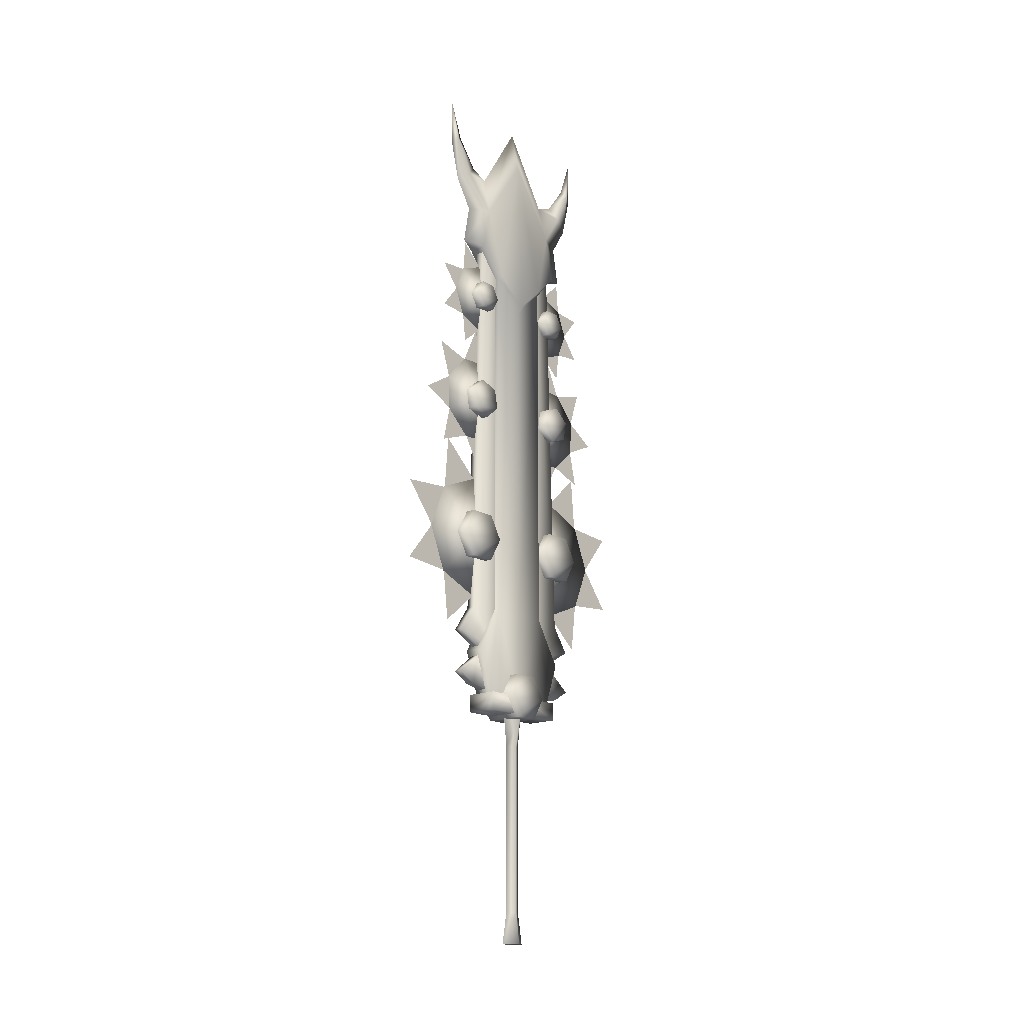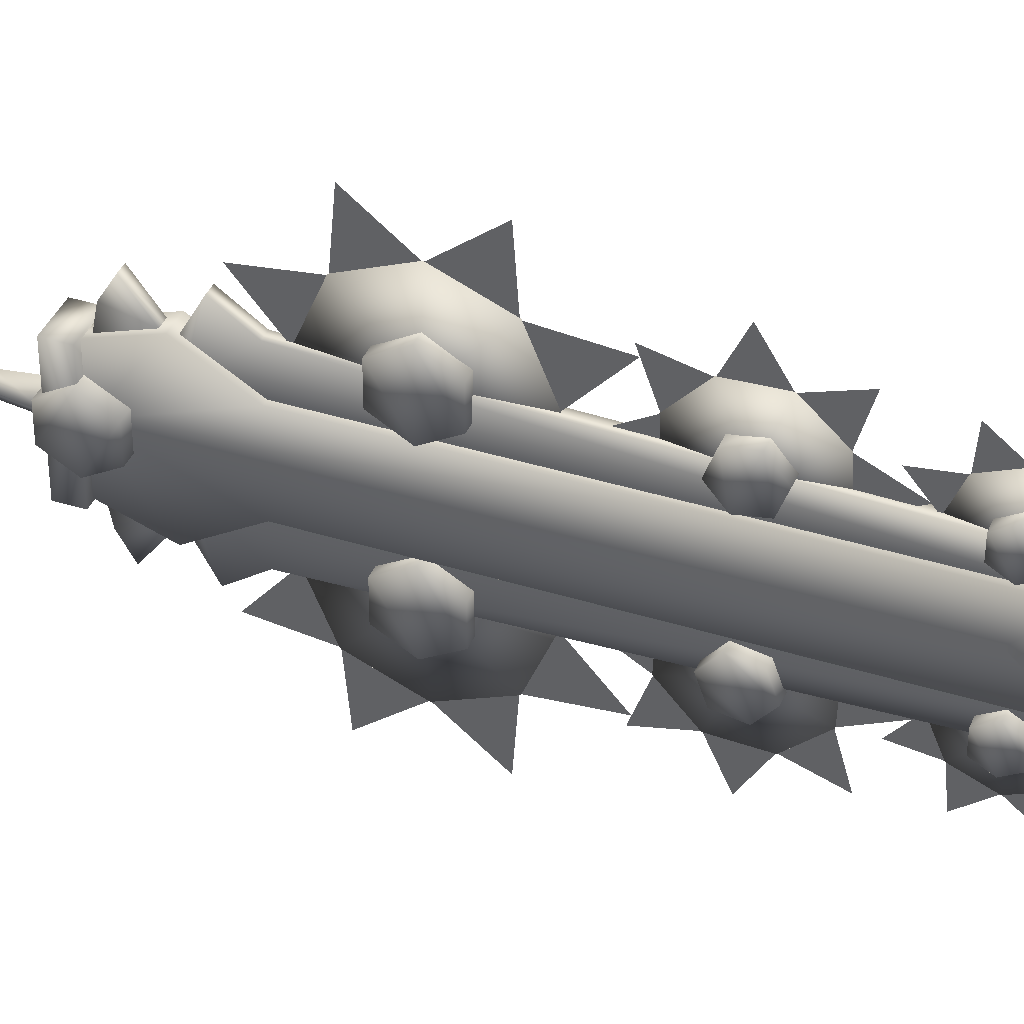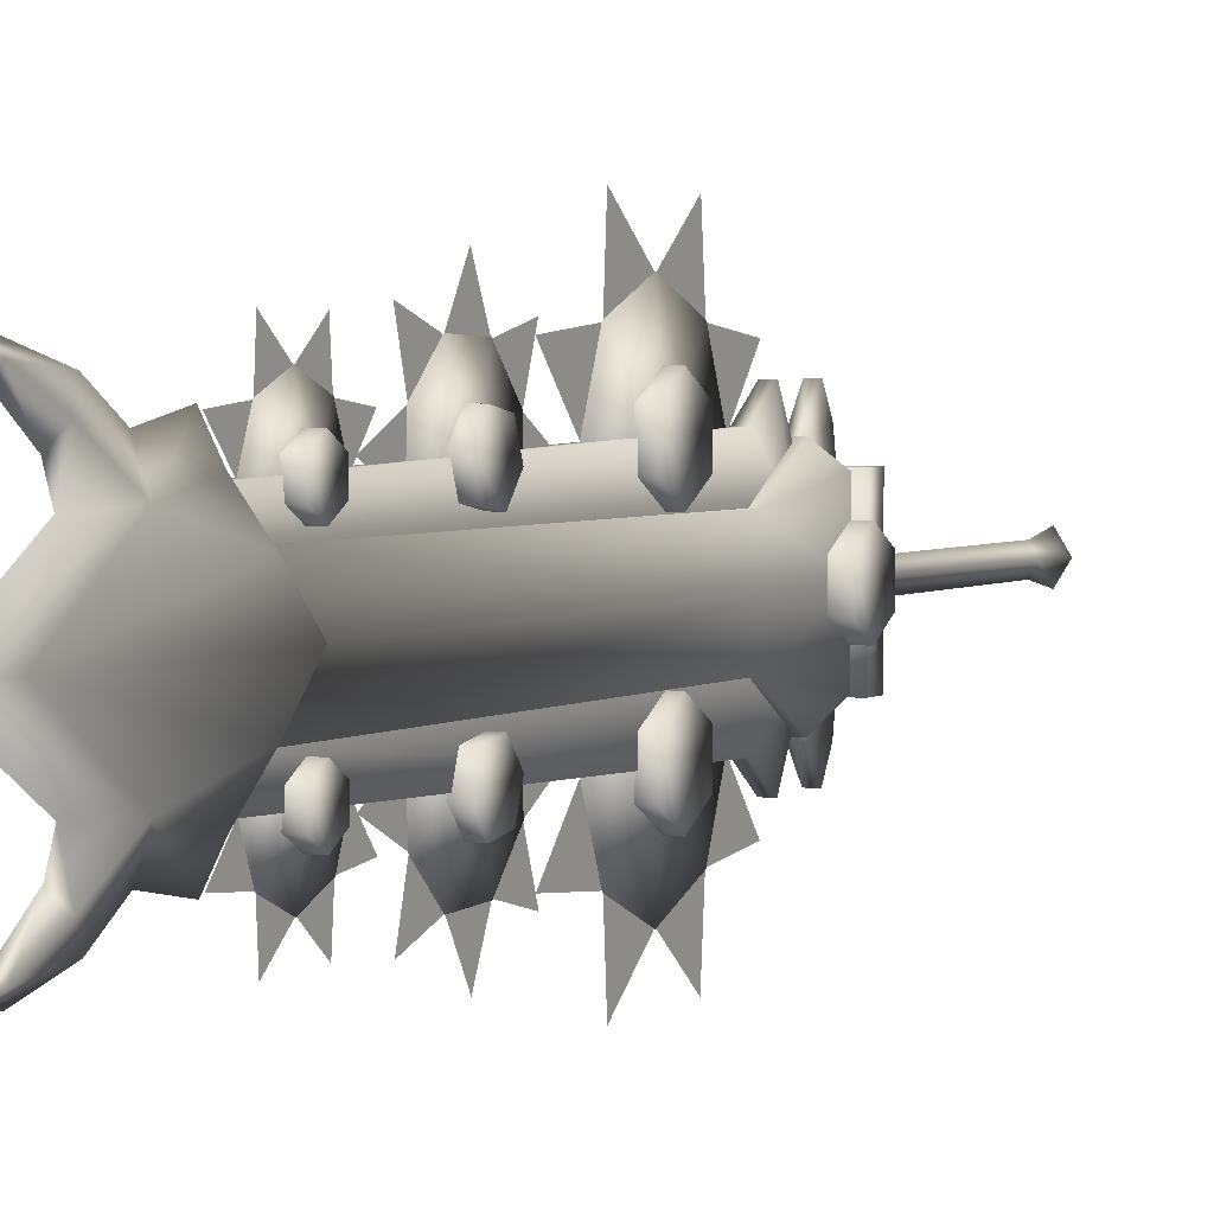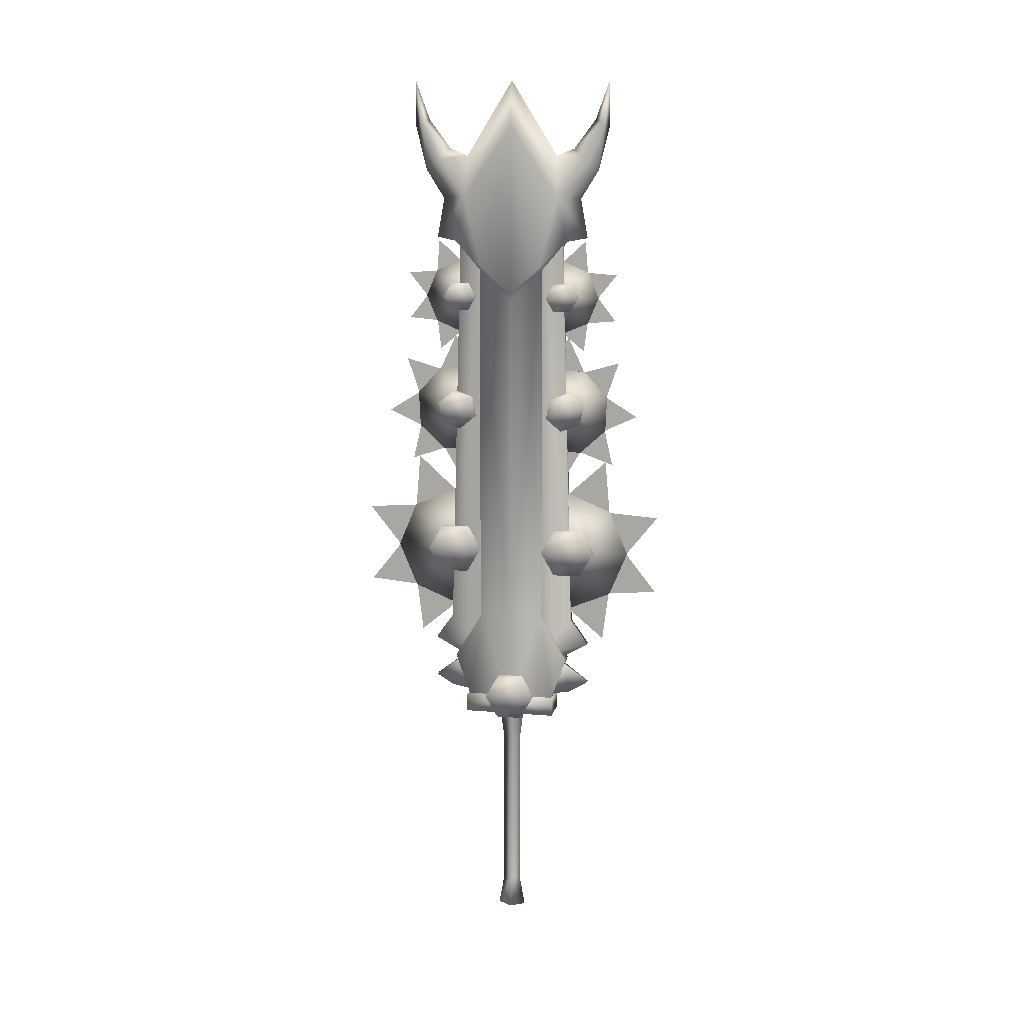
<metadata>
{"format":"obj","ext":"obj","renderer":"f3d","projection":"perspective","resolution":1024,"background":"white","views":[{"elev":-16.4,"azim":-138.9,"up":"+Y"},{"elev":38.9,"azim":111.5,"up":"+Z"},{"elev":3.2,"azim":-153.4,"up":"+Z"},{"elev":12.2,"azim":-78.4,"up":"+Y"}]}
</metadata>
<code>
o MDL_w22sw12_bld06
v 0.015 1.139 0.17
v 0 1.263 0.0459
v 0 1.314 0.17
v 0 1.139 -0.0055
v 0 1.015 0.0459
v 0 0.9631 0.17
v 0 1.015 0.2942
v 0 1.139 0.3456
v 0 1.263 0.2942
v -0.0148 1.139 0.17
v 0 1.139 0.3434
v 0 1.016 0.2923
v 0 1.028 0.4298
v 0 1.251 0.433
v 0 1.261 0.2923
v 0 1.411 0.2792
v 0 1.312 0.17
v 0 0.9653 0.17
v 0 0.8772 0.275
v 0 1.028 -0.0905
v 0 1.016 0.0477
v 0 1.139 -0.0033
v 0 1.261 0.0477
v 0 1.251 -0.0934
v 0 1.411 0.0602
v 0 0.8772 0.0644
v -0.0348 1.139 0.2469
v 0.035 1.073 0.2087
v 0.035 1.139 0.2469
v -0.0348 1.073 0.2087
v 0.035 1.073 0.1325
v -0.0348 1.073 0.1325
v 0.035 1.139 0.0942
v -0.0348 1.139 0.0942
v 0.035 1.205 0.1325
v -0.0348 1.205 0.1325
v 0.035 1.205 0.2087
v -0.0348 1.205 0.2087
f 1 2 3
f 2 1 4
f 1 5 4
f 5 1 6
f 1 7 6
f 7 1 8
f 1 9 8
f 9 1 3
f 10 2 4
f 4 5 10
f 3 2 10
f 9 3 10
f 10 8 9
f 7 8 10
f 10 6 7
f 6 10 5
f 11 12 13
f 14 15 11
f 16 17 15
f 12 18 19
f 20 21 22
f 22 23 24
f 23 17 25
f 26 18 21
f 27 28 29
f 28 27 30
f 30 31 28
f 31 30 32
f 32 33 31
f 33 32 34
f 34 35 33
f 35 34 36
f 36 37 35
f 37 36 38
f 38 29 37
f 29 38 27
f 34 38 36
f 38 34 27
f 32 27 34
f 27 32 30
f 29 35 37
f 35 29 33
f 28 33 29
f 33 28 31
o MDL_w22sw12_bld04
v 0.015 1.889 0.15
v 0 1.962 0.077
v 0 1.992 0.15
v 0 1.889 0.0467
v 0 1.816 0.077
v 0 1.785 0.15
v 0 1.816 0.223
v 0 1.889 0.2533
v 0 1.962 0.223
v -0.0148 1.889 0.15
v 0 1.889 0.252
v 0 1.817 0.222
v 0 1.824 0.3028
v 0 1.955 0.3047
v 0 1.961 0.222
v 0 2.049 0.2142
v 0 1.991 0.15
v 0 1.787 0.15
v 0 1.735 0.2117
v 0 1.824 -0.0031
v 0 1.817 0.0781
v 0 1.889 0.0481
v 0 1.961 0.0781
v 0 1.955 -0.005
v 0 2.049 0.0855
v 0 1.735 0.088
v -0.0348 1.889 0.1953
v 0.035 1.85 0.1728
v 0.035 1.889 0.1953
v -0.0348 1.85 0.1728
v 0.035 1.85 0.128
v -0.0348 1.85 0.128
v 0.035 1.889 0.1055
v -0.0348 1.889 0.1055
v 0.035 1.927 0.128
v -0.0348 1.927 0.128
v 0.035 1.927 0.1728
v -0.0348 1.927 0.1728
f 39 40 41
f 40 39 42
f 39 43 42
f 43 39 44
f 39 45 44
f 45 39 46
f 39 47 46
f 47 39 41
f 48 40 42
f 42 43 48
f 41 40 48
f 47 41 48
f 48 46 47
f 45 46 48
f 48 44 45
f 44 48 43
f 49 50 51
f 52 53 49
f 54 55 53
f 50 56 57
f 58 59 60
f 60 61 62
f 61 55 63
f 64 56 59
f 65 66 67
f 66 65 68
f 68 69 66
f 69 68 70
f 70 71 69
f 71 70 72
f 72 73 71
f 73 72 74
f 74 75 73
f 75 74 76
f 76 67 75
f 67 76 65
f 72 76 74
f 76 72 65
f 70 65 72
f 65 70 68
f 67 73 75
f 73 67 71
f 66 71 67
f 71 66 69
o MDL_w22sw12_bod00
v 0 0.5499 0.025
v 0 0.0886 0.025
v -0.0144 0.0886 0
v 0.015 0.5499 0
v -0.0144 0.5499 0
v 0 0.0886 -0.0244
v 0 0.5499 -0.0244
v 0.015 0.0886 0
v -0.025 0.0036 0
v 0.0262 0.0036 0
v 0 0.0036 0.04
v 0 0.0036 -0.04
v 0.03 0.6299 0
v 0 0.6299 -0.035
v -0.0294 0.6299 0
v 0 0.6299 0.035
v -0.0119 0.7917 0.16
v -0.0119 0.7086 0.18
v -0.0119 0.7386 0.23
v -0.0119 0.6986 0.1269
v 0.0119 0.6986 0.1269
v 0.0119 0.7086 0.18
v 0.0119 0.7386 0.23
v 0.0119 0.7917 0.16
v -0.0119 0.7086 -0.1794
v -0.0119 0.7917 -0.16
v -0.0119 0.7386 -0.2294
v 0.0119 0.6986 -0.1269
v 0.0119 0.7086 -0.1794
v -0.0119 0.6986 -0.1269
v 0.0119 0.7386 -0.2294
v 0.0119 0.7917 -0.16
v 0.0119 2.041 0.15
v -0.0119 0.9286 0.18
v 0.0119 0.9286 0.18
v -0.0119 2.041 0.15
v 0.0119 0.8574 0.23
v -0.0119 0.8574 0.23
v -0.0119 0.8186 0.16
v 0.0119 0.8186 0.16
v -0.0119 0.8186 0.09
v -0.0119 2.041 0.09
v 0.0119 0.8186 0.09
v 0.0119 2.041 0.09
v 0.0119 2.041 -0.15
v -0.0119 0.9286 -0.18
v -0.0119 2.041 -0.15
v 0.0119 0.9286 -0.18
v 0.0119 0.8574 -0.23
v -0.0119 0.8574 -0.23
v 0.0119 0.8186 -0.16
v -0.0119 0.8186 -0.16
v -0.0119 0.8186 -0.09
v -0.0119 2.041 -0.09
v 0.0119 0.8186 -0.09
v 0.0119 2.041 -0.09
v -0.0437 0.6886 0
v -0.0437 0.6386 0
v -0.0437 0.6386 -0.13
v -0.0437 0.6386 0.13
v -0.0437 0.6886 0.13
v -0.0437 0.6886 -0.13
v 0.0437 0.6886 0
v 0.0437 0.6386 -0.13
v 0.0437 0.6886 -0.13
v 0.0437 0.6386 0
v 0.0437 0.6386 0.13
v 0.0437 0.6886 0.13
v 0 2.369 0.28
v -0.01 2.379 0.26
v 0 2.499 0.28
v 0 2.249 0.25
v 0.0119 2.279 0.21
v 0.025 2.175 0.135
v 0 2.169 0.2
v 0 2.309 0.18
v 0 2.389 0.24
v -0.0119 2.279 0.21
v 0 2.289 0.13
v -0.025 2.175 0.135
v 0.01 2.379 0.26
v -0.01 2.379 -0.26
v 0 2.369 -0.28
v 0 2.499 -0.28
v 0 2.249 -0.25
v -0.0119 2.279 -0.2094
v -0.025 2.175 -0.135
v 0.025 2.175 -0.135
v 0.0119 2.279 -0.2094
v 0 2.169 -0.1994
v 0 2.389 -0.2394
v 0 2.309 -0.1794
v 0 2.289 -0.1294
v 0.01 2.379 -0.26
v 0.025 2.049 0.16
v 0 2.059 0.22
v -0.025 2.049 0.16
v -0.025 1.969 0.0913
v 0.025 1.969 0.0913
v -0.025 0.9336 0.0913
v 0.025 0.9336 0.0913
v -0.025 0.8074 0.1669
v 0.025 0.8074 0.1669
v -0.025 0.6874 0.125
v 0.025 0.6874 0.125
v 0 2.497 0
v -0.025 2.372 0
v 0.025 2.372 0
v 0.025 0.9336 0
v 0.025 0.6874 0
v 0.025 0.9336 -0.0906
v -0.025 0.6874 0
v -0.0244 0.9336 0
v -0.035 1.976 0.085
v -0.025 1.879 0
v -0.025 1.969 -0.0906
v -0.025 0.9336 -0.0906
v 0.025 2.049 -0.16
v -0.025 2.049 -0.16
v 0 2.059 -0.2194
v 0.025 1.969 -0.0906
v 0.025 0.8074 -0.1669
v -0.025 0.8074 -0.1669
v 0.025 0.6874 -0.125
v -0.025 0.6874 -0.125
v 0.035 1.976 -0.085
v -0.035 1.976 -0.085
v -0.04 1.899 0
v 0.04 1.899 0
v 0.025 1.879 0
v 0.035 1.976 0.085
v 0.0544 0.6286 0.0356
v -0.0538 0.6899 0.0706
v -0.0538 0.6286 0.0356
v 0.0544 0.6899 0.0706
v 0.0544 0.6286 -0.035
v -0.0538 0.6286 -0.035
v 0.0544 0.6899 -0.0706
v -0.0538 0.6899 -0.0706
v 0.0544 0.7511 -0.035
v -0.0538 0.7511 -0.035
v 0.0544 0.7511 0.0356
v -0.0538 0.7511 0.0356
f 77 78 79
f 78 77 80
f 79 81 77
f 81 79 82
f 83 82 84
f 82 83 81
f 84 80 83
f 80 84 78
f 85 87 86
f 86 88 85
f 89 90 83
f 83 80 89
f 77 89 80
f 91 92 77
f 77 81 91
f 83 91 81
f 91 83 90
f 89 77 92
f 87 78 84
f 78 87 85
f 84 86 87
f 86 84 82
f 93 94 95
f 94 93 96
f 94 97 98
f 97 94 96
f 93 99 100
f 99 93 95
f 95 98 99
f 98 95 94
f 100 98 97
f 98 100 99
f 101 102 103
f 104 101 105
f 101 104 106
f 107 102 108
f 102 107 103
f 105 103 107
f 103 105 101
f 108 104 105
f 102 101 106
f 108 105 107
f 109 110 111
f 110 109 112
f 113 110 114
f 110 113 111
f 114 115 116
f 116 113 114
f 114 117 115
f 110 117 114
f 110 112 118
f 118 117 110
f 111 113 119
f 113 116 119
f 111 119 120
f 120 109 111
f 121 122 123
f 122 121 124
f 125 122 124
f 122 125 126
f 126 125 127
f 127 128 126
f 126 128 129
f 122 126 129
f 122 129 130
f 130 123 122
f 124 131 125
f 125 131 127
f 124 121 132
f 132 131 124
f 133 135 134
f 134 136 133
f 137 133 136
f 133 138 135
f 139 140 141
f 140 139 142
f 143 142 139
f 142 135 140
f 135 142 134
f 136 134 142
f 141 133 139
f 133 141 138
f 140 138 141
f 138 140 135
f 139 144 143
f 142 143 136
f 144 133 137
f 133 144 139
f 143 137 136
f 137 143 144
f 145 147 146
f 146 148 145
f 148 150 149
f 149 145 148
f 148 151 150
f 152 146 153
f 146 152 154
f 155 154 152
f 154 155 156
f 150 152 149
f 152 150 155
f 148 156 151
f 156 148 154
f 146 154 148
f 153 157 149
f 157 153 147
f 146 147 153
f 149 152 153
f 149 157 145
f 157 147 145
f 158 160 159
f 159 161 158
f 162 158 161
f 161 163 162
f 164 161 165
f 161 164 166
f 158 168 167
f 167 160 158
f 168 158 162
f 162 169 168
f 168 164 165
f 165 167 168
f 168 169 164
f 162 163 169
f 161 166 163
f 167 165 170
f 170 160 167
f 159 165 161
f 165 159 170
f 160 170 159
f 171 172 173
f 174 175 171
f 171 173 174
f 176 177 175
f 175 174 176
f 178 179 177
f 177 176 178
f 180 181 179
f 179 178 180
f 156 182 183
f 182 156 155
f 172 150 151
f 150 172 171
f 150 182 155
f 182 150 184
f 185 177 186
f 186 187 185
f 172 156 173
f 156 172 151
f 176 180 178
f 180 176 188
f 189 188 176
f 174 173 190
f 186 179 181
f 179 186 177
f 189 174 191
f 191 192 189
f 193 189 192
f 189 176 174
f 194 195 196
f 194 197 192
f 192 195 194
f 193 197 187
f 197 193 192
f 187 198 199
f 199 193 187
f 198 200 201
f 201 199 198
f 182 163 183
f 163 182 169
f 164 196 166
f 196 164 194
f 182 164 169
f 164 182 184
f 163 196 195
f 196 163 166
f 201 193 199
f 193 201 188
f 197 194 202
f 203 204 183
f 183 163 203
f 195 203 163
f 198 186 200
f 186 198 187
f 193 188 189
f 205 197 202
f 197 205 206
f 175 206 205
f 205 207 175
f 175 185 206
f 185 175 177
f 187 206 185
f 206 187 197
f 204 174 190
f 174 204 191
f 192 191 204
f 204 203 192
f 183 204 190
f 184 205 202
f 207 205 184
f 184 150 207
f 171 207 150
f 207 171 175
f 203 195 192
f 156 190 173
f 190 156 183
f 164 202 194
f 202 164 184
f 208 209 210
f 209 208 211
f 212 210 213
f 210 212 208
f 214 213 215
f 213 214 212
f 216 215 217
f 215 216 214
f 218 217 219
f 217 218 216
f 211 219 209
f 219 211 218
f 215 219 217
f 219 215 209
f 213 209 215
f 209 213 210
f 211 212 214
f 214 218 211
f 211 208 212
f 214 216 218
f 85 79 78
f 79 85 88
f 82 88 86
f 88 82 79
o MDL_w22sw12_bld03
v 0.015 1.139 -0.17
v 0 1.263 -0.2941
v 0 1.314 -0.17
v 0 1.139 -0.3455
v 0 1.015 -0.2941
v 0 0.9631 -0.17
v 0 1.015 -0.0458
v 0 1.139 0.0056
v 0 1.263 -0.0458
v -0.0148 1.139 -0.17
v 0 1.139 0.0034
v 0 1.016 -0.0477
v 0 1.028 0.0898
v 0 1.251 0.093
v 0 1.261 -0.0477
v 0 1.411 -0.0608
v 0 1.312 -0.17
v 0 0.9653 -0.17
v 0 0.8772 -0.065
v 0 1.028 -0.4305
v 0 1.016 -0.2923
v 0 1.139 -0.3433
v 0 1.261 -0.2923
v 0 1.251 -0.4334
v 0 1.411 -0.2798
v 0 0.8772 -0.2756
v -0.0348 1.139 -0.0931
v 0.035 1.073 -0.1312
v 0.035 1.139 -0.0931
v -0.0348 1.073 -0.1312
v 0.035 1.073 -0.2075
v -0.0348 1.073 -0.2075
v 0.035 1.139 -0.2458
v -0.0348 1.139 -0.2458
v 0.035 1.205 -0.2075
v -0.0348 1.205 -0.2075
v 0.035 1.205 -0.1312
v -0.0348 1.205 -0.1312
f 220 221 222
f 221 220 223
f 220 224 223
f 224 220 225
f 220 226 225
f 226 220 227
f 220 228 227
f 228 220 222
f 229 221 223
f 223 224 229
f 222 221 229
f 228 222 229
f 229 227 228
f 226 227 229
f 229 225 226
f 225 229 224
f 230 231 232
f 233 234 230
f 235 236 234
f 231 237 238
f 239 240 241
f 241 242 243
f 242 236 244
f 245 237 240
f 246 247 248
f 247 246 249
f 249 250 247
f 250 249 251
f 251 252 250
f 252 251 253
f 253 254 252
f 254 253 255
f 255 256 254
f 256 255 257
f 257 248 256
f 248 257 246
f 253 257 255
f 257 253 246
f 251 246 253
f 246 251 249
f 248 254 256
f 254 248 252
f 247 252 248
f 252 247 250
o MDL_w22sw12_bld05
v 0.015 1.559 0.16
v 0 1.613 0.043
v 0 1.68 0.1159
v 0 1.514 0.0387
v 0 1.442 0.1055
v 0 1.437 0.2041
v 0 1.504 0.277
v 0 1.603 0.2813
v 0 1.676 0.2145
v -0.0148 1.559 0.16
v 0 1.602 0.2798
v 0 1.505 0.2754
v 0 1.548 0.3673
v 0 1.702 0.3134
v 0 1.674 0.2138
v 0 1.775 0.1669
v 0 1.678 0.1164
v 0 1.439 0.2036
v 0 1.404 0.2983
v 0 1.417 0.0077
v 0 1.443 0.1062
v 0 1.515 0.0402
v 0 1.612 0.0446
v 0 1.57 -0.0503
v 0 1.72 0.0155
v 0 1.351 0.1528
v -0.0348 1.578 0.2132
v 0.035 1.523 0.2033
v 0.035 1.578 0.2132
v -0.0348 1.523 0.2033
v 0.035 1.504 0.1506
v -0.0348 1.504 0.1506
v 0.035 1.54 0.1077
v -0.0348 1.54 0.1077
v 0.035 1.595 0.1174
v -0.0348 1.595 0.1174
v 0.035 1.614 0.1701
v -0.0348 1.614 0.1701
f 258 259 260
f 259 258 261
f 258 262 261
f 262 258 263
f 258 264 263
f 264 258 265
f 258 266 265
f 266 258 260
f 267 259 261
f 261 262 267
f 260 259 267
f 266 260 267
f 267 265 266
f 264 265 267
f 267 263 264
f 263 267 262
f 268 269 270
f 271 272 268
f 273 274 272
f 269 275 276
f 277 278 279
f 279 280 281
f 280 274 282
f 283 275 278
f 284 285 286
f 285 284 287
f 287 288 285
f 288 287 289
f 289 290 288
f 290 289 291
f 291 292 290
f 292 291 293
f 293 294 292
f 294 293 295
f 295 286 294
f 286 295 284
f 291 295 293
f 295 291 284
f 289 284 291
f 284 289 287
f 286 292 294
f 292 286 290
f 285 290 286
f 290 285 288
o MDL_w22sw12_bld02
v 0.015 1.559 -0.16
v 0 1.676 -0.2145
v 0 1.68 -0.1159
v 0 1.603 -0.2813
v 0 1.504 -0.277
v 0 1.437 -0.2041
v 0 1.442 -0.1055
v 0 1.514 -0.0387
v 0 1.613 -0.043
v -0.0148 1.559 -0.16
v 0 1.515 -0.0402
v 0 1.443 -0.1062
v 0 1.417 -0.0081
v 0 1.57 0.0499
v 0 1.612 -0.0446
v 0 1.72 -0.0159
v 0 1.678 -0.1164
v 0 1.439 -0.2036
v 0 1.352 -0.1532
v 0 1.548 -0.3677
v 0 1.505 -0.2754
v 0 1.602 -0.2798
v 0 1.674 -0.2138
v 0 1.703 -0.3138
v 0 1.775 -0.1673
v 0 1.405 -0.2987
v -0.0348 1.539 -0.1068
v 0.035 1.503 -0.1499
v 0.035 1.539 -0.1068
v -0.0348 1.503 -0.1499
v 0.035 1.522 -0.2026
v -0.0348 1.522 -0.2026
v 0.035 1.578 -0.2123
v -0.0348 1.578 -0.2123
v 0.035 1.614 -0.1694
v -0.0348 1.614 -0.1694
v 0.035 1.595 -0.1167
v -0.0348 1.595 -0.1167
f 296 297 298
f 297 296 299
f 296 300 299
f 300 296 301
f 296 302 301
f 302 296 303
f 296 304 303
f 304 296 298
f 305 297 299
f 299 300 305
f 298 297 305
f 304 298 305
f 305 303 304
f 302 303 305
f 305 301 302
f 301 305 300
f 306 307 308
f 309 310 306
f 311 312 310
f 307 313 314
f 315 316 317
f 317 318 319
f 318 312 320
f 321 313 316
f 322 323 324
f 323 322 325
f 325 326 323
f 326 325 327
f 327 328 326
f 328 327 329
f 329 330 328
f 330 329 331
f 331 332 330
f 332 331 333
f 333 324 332
f 324 333 322
f 329 333 331
f 333 329 322
f 327 322 329
f 322 327 325
f 324 330 332
f 330 324 328
f 323 328 324
f 328 323 326
o MDL_w22sw12_bld01
v 0.015 1.889 -0.15
v 0 1.962 -0.223
v 0 1.992 -0.15
v 0 1.889 -0.2533
v 0 1.816 -0.223
v 0 1.785 -0.15
v 0 1.816 -0.077
v 0 1.889 -0.0467
v 0 1.962 -0.077
v -0.0148 1.889 -0.15
v 0 1.889 -0.048
v 0 1.817 -0.078
v 0 1.824 0.0028
v 0 1.955 0.0047
v 0 1.961 -0.078
v 0 2.049 -0.0858
v 0 1.991 -0.15
v 0 1.787 -0.15
v 0 1.735 -0.0883
v 0 1.824 -0.3031
v 0 1.817 -0.2219
v 0 1.889 -0.2519
v 0 1.961 -0.2219
v 0 1.955 -0.305
v 0 2.049 -0.2145
v 0 1.735 -0.212
v -0.0348 1.889 -0.1047
v 0.035 1.85 -0.1272
v 0.035 1.889 -0.1047
v -0.0348 1.85 -0.1272
v 0.035 1.85 -0.172
v -0.0348 1.85 -0.172
v 0.035 1.889 -0.1945
v -0.0348 1.889 -0.1945
v 0.035 1.927 -0.172
v -0.0348 1.927 -0.172
v 0.035 1.927 -0.1272
v -0.0348 1.927 -0.1272
f 334 335 336
f 335 334 337
f 334 338 337
f 338 334 339
f 334 340 339
f 340 334 341
f 334 342 341
f 342 334 336
f 343 335 337
f 337 338 343
f 336 335 343
f 342 336 343
f 343 341 342
f 340 341 343
f 343 339 340
f 339 343 338
f 344 345 346
f 347 348 344
f 349 350 348
f 345 351 352
f 353 354 355
f 355 356 357
f 356 350 358
f 359 351 354
f 360 361 362
f 361 360 363
f 363 364 361
f 364 363 365
f 365 366 364
f 366 365 367
f 367 368 366
f 368 367 369
f 369 370 368
f 370 369 371
f 371 362 370
f 362 371 360
f 367 371 369
f 371 367 360
f 365 360 367
f 360 365 363
f 362 368 370
f 368 362 366
f 361 366 362
f 366 361 364

</code>
